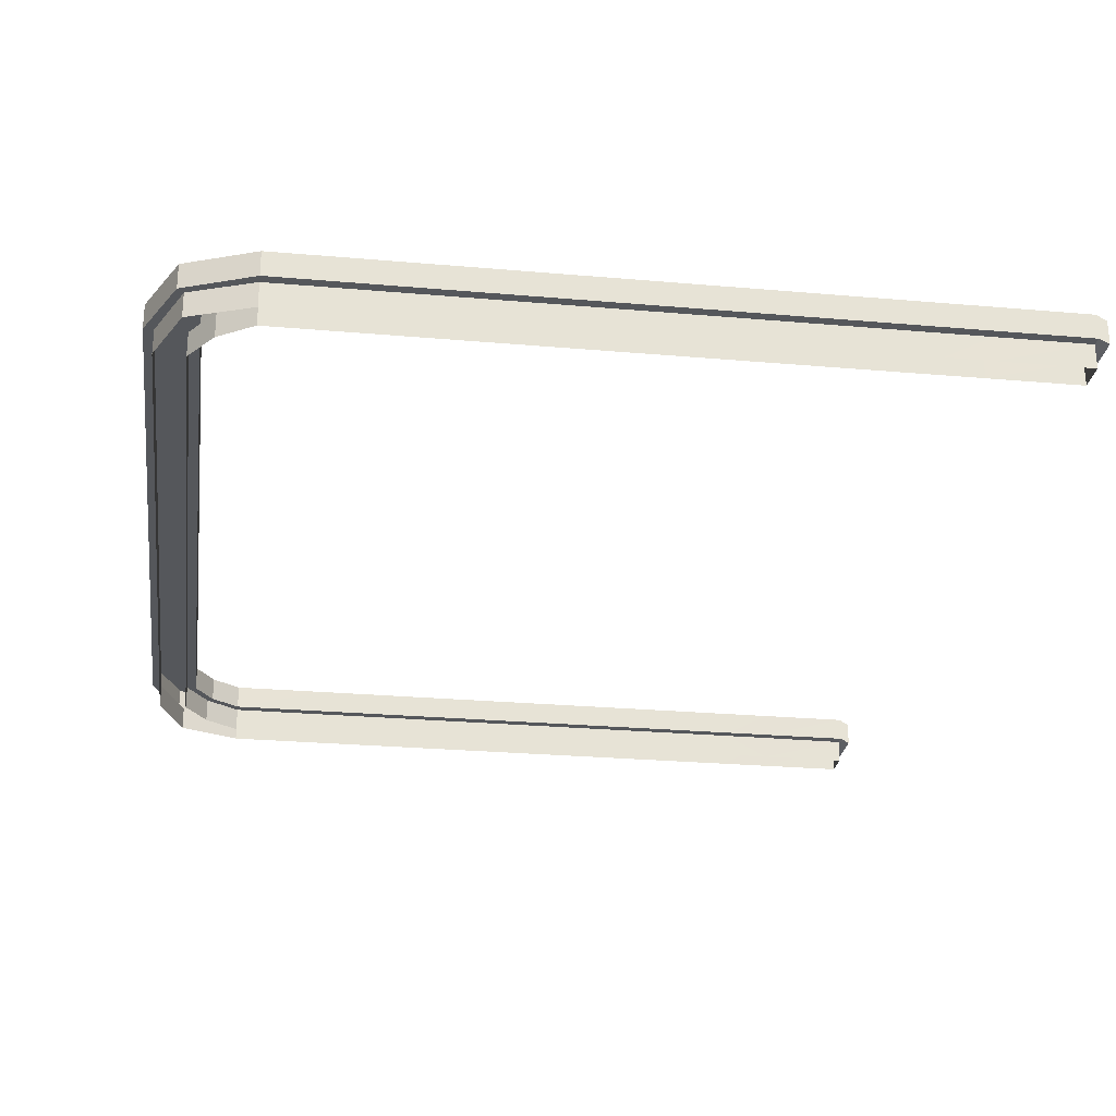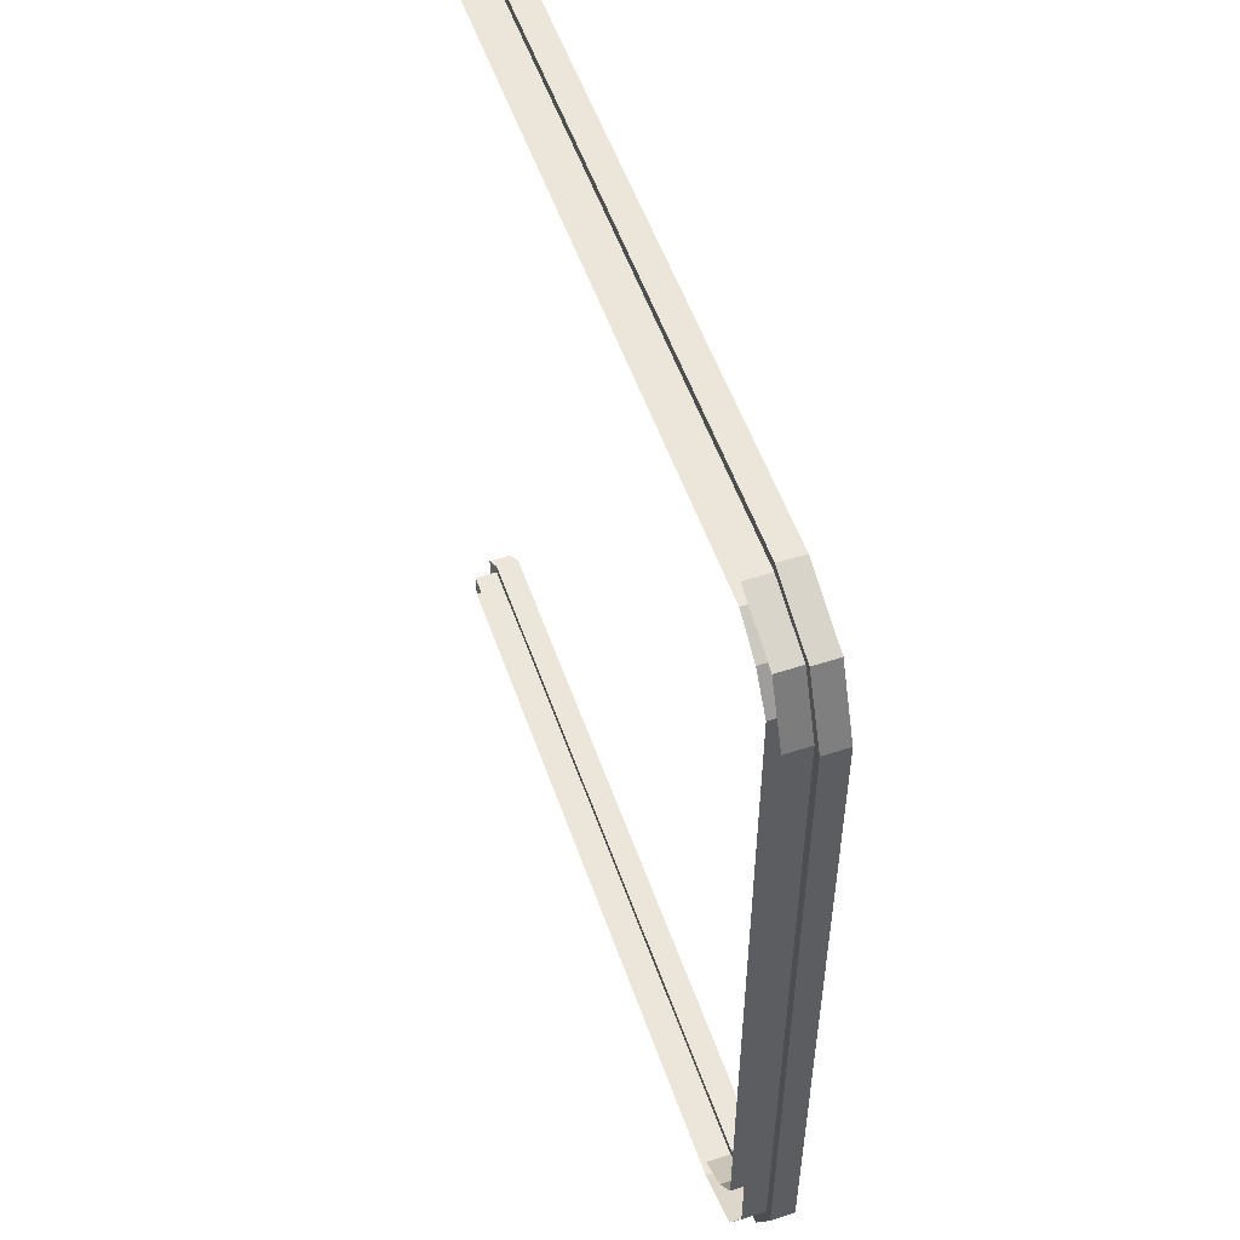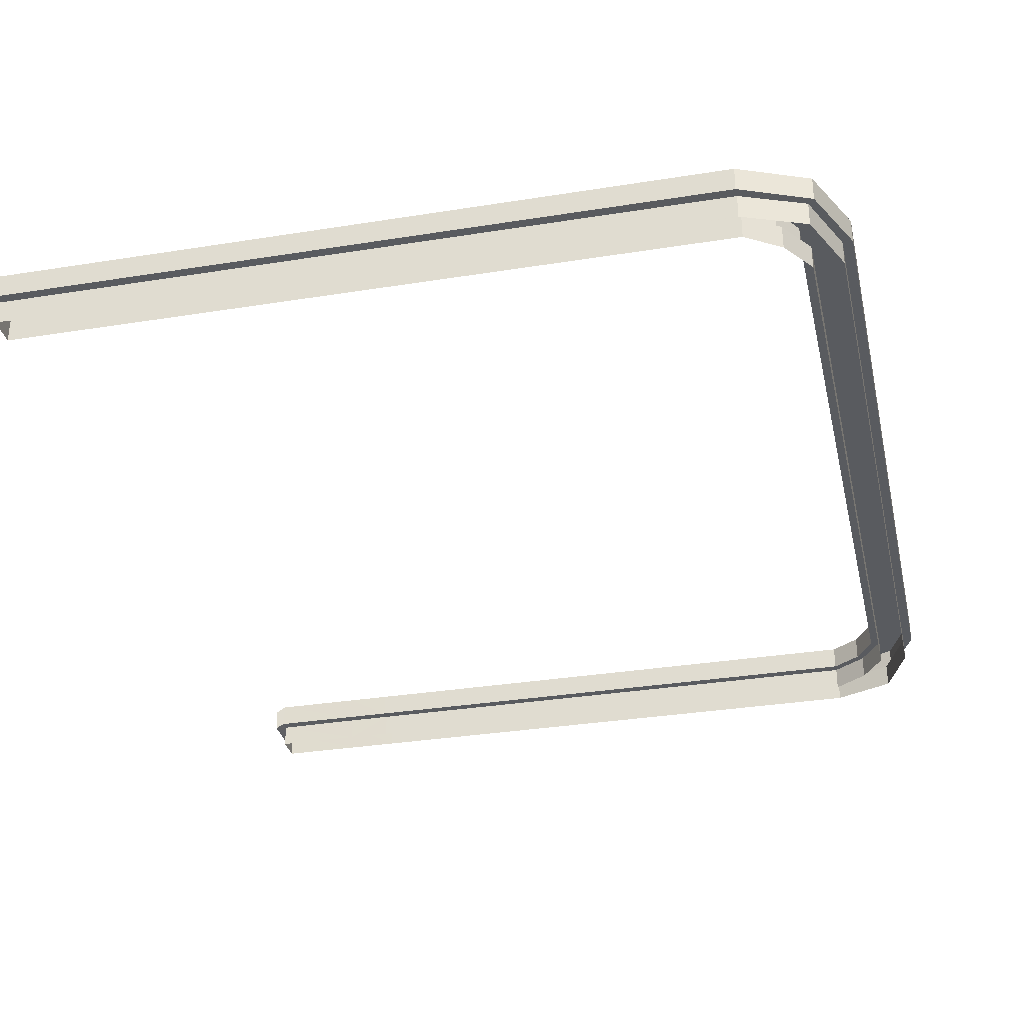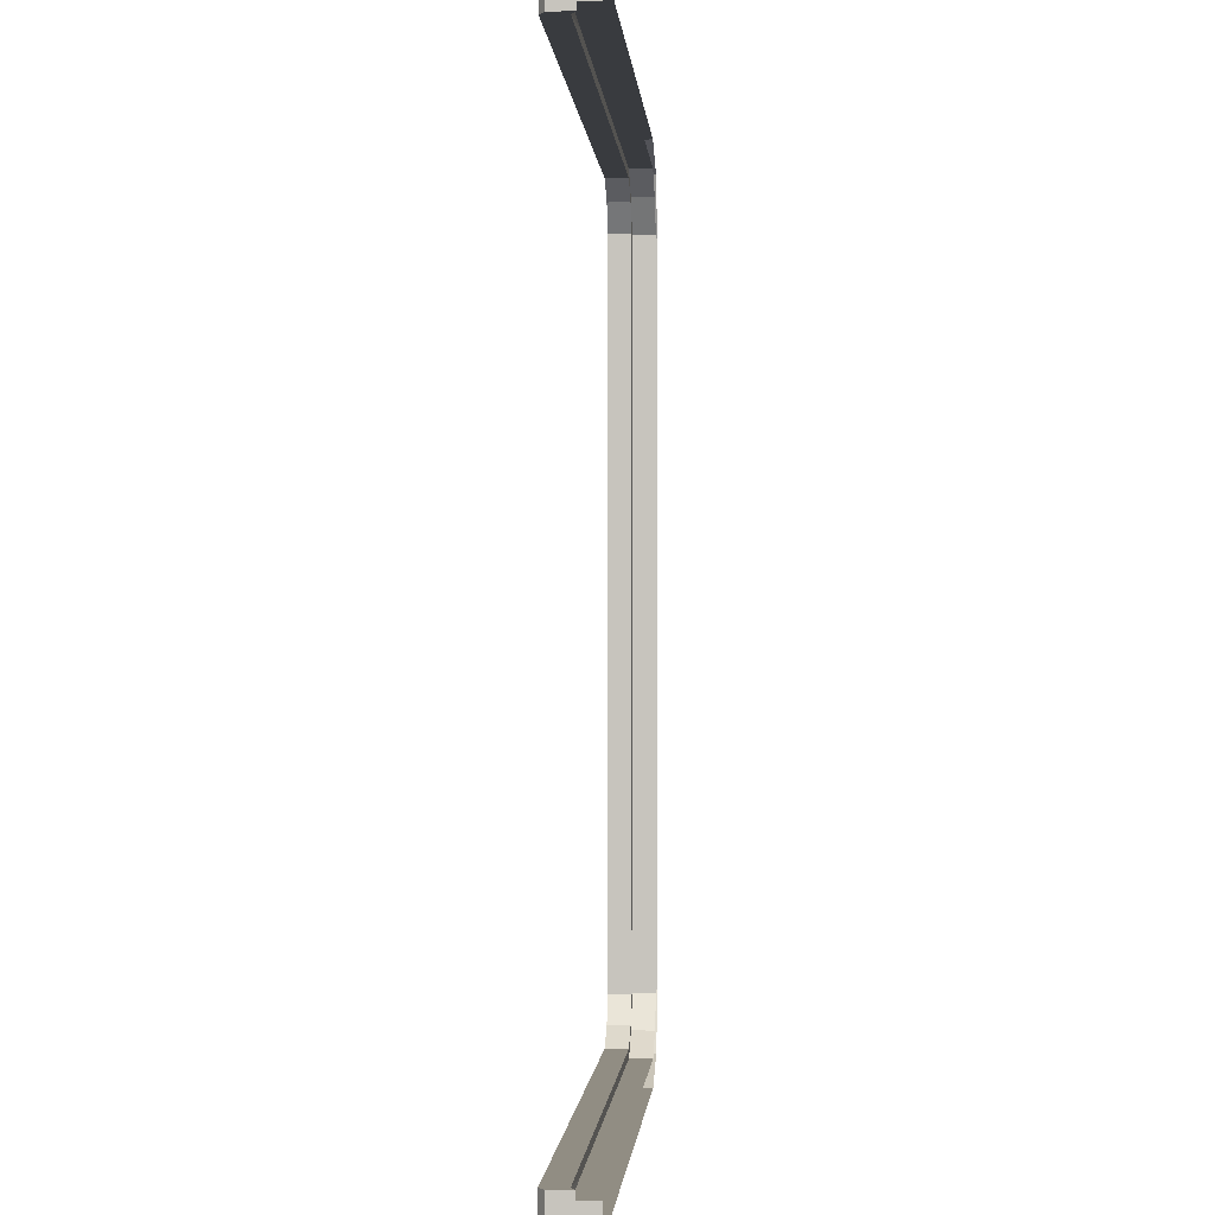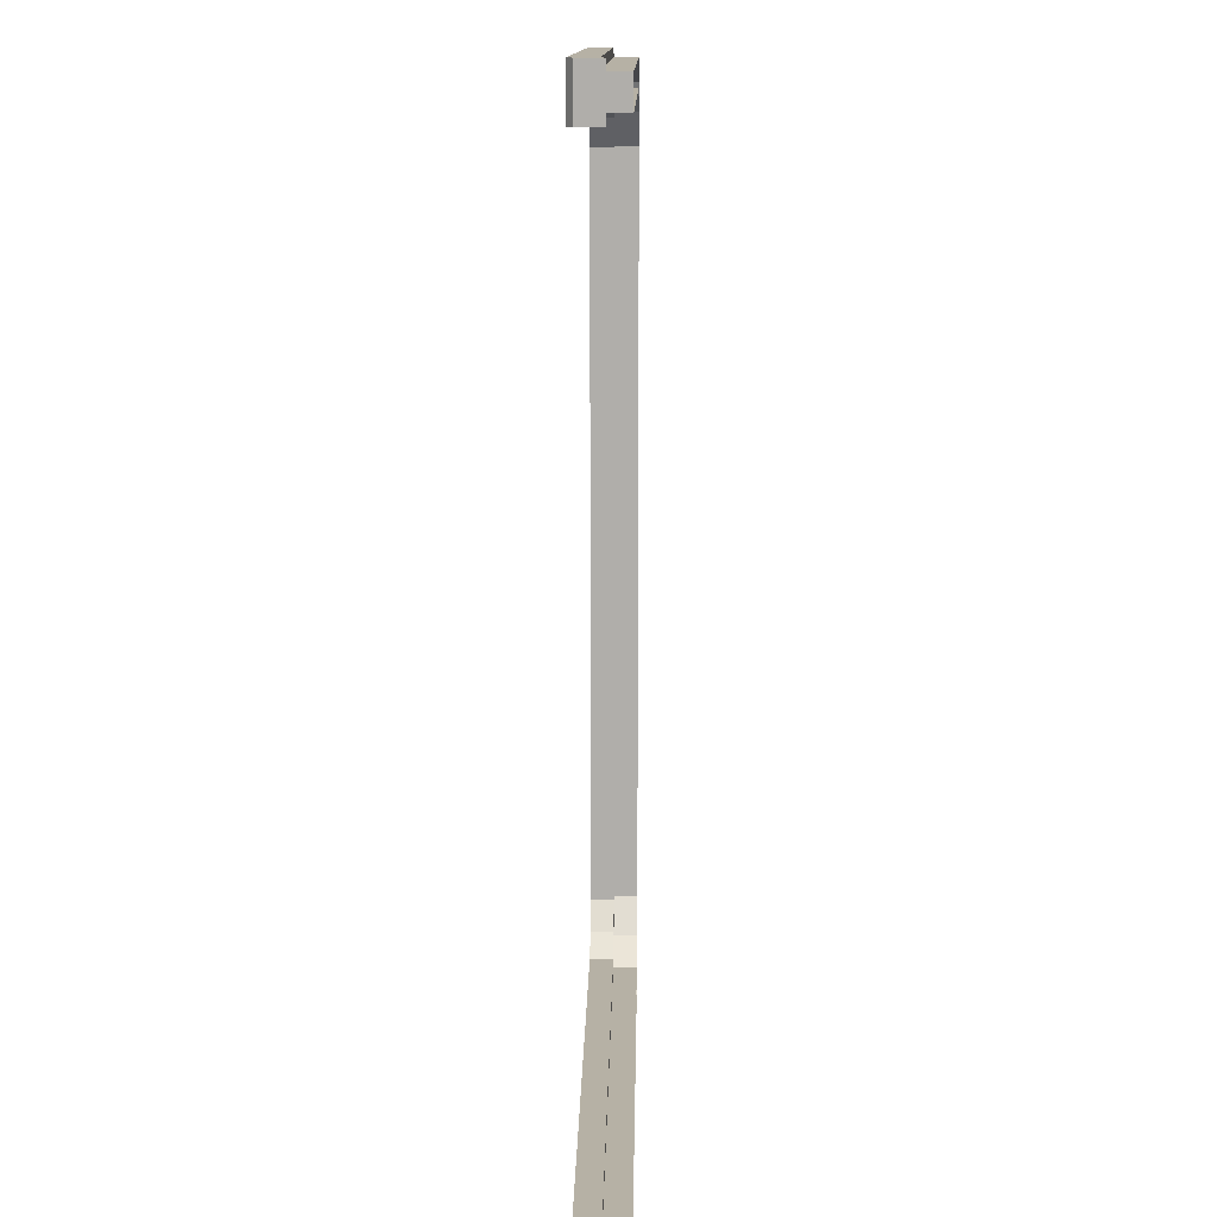
<metadata>
{"format":"obj","ext":"obj","renderer":"f3d","projection":"perspective","resolution":1024,"background":"white","views":[{"elev":-26.4,"azim":172.1,"up":"+Y"},{"elev":54.6,"azim":70.8,"up":"+Z"},{"elev":-32.6,"azim":12.6,"up":"+Y"},{"elev":-0.9,"azim":-86.1,"up":"+Z"},{"elev":12.0,"azim":-89.1,"up":"+Z"}]}
</metadata>
<code>
v 8.5 -0.5 7.001
v 8.5 -0.5 6.001
v 9 -0.5 6.001
v 9 -0.75 6.001
v 8.5 -0.75 6.001
v 8.9 -0.75 7.001
v 8.9 -0.75 6.001
v 8.6 -0.75 7.001
v 8.9 -1 6.001
v 9 -0.5 7.001
v 9 -0.75 8.001
v 9 -0.75 7.001
v 8.5 -0.75 7.001
v 8.5 -0.75 8.001
v 8.9 -0.75 8.001
v 8.6 -0.75 8.001
v 8.9 -1 7.001
v 8.6 -1 7.001
v 8.6 -1 8.001
v 8.5 -0.5 5.001
v 9 -0.5 5.001
v 9 -0.75 5.001
v 8.6 -0.75 6.001
v 8.6 -1 5.001
v 8.6 -1 6.001
v 8.5 -0.75 5.001
v 8.9 -0.75 5.001
v 8.6 -0.75 5.001
v 8.9 -1 5.001
v 0.4929 -0.56 8.501
v 0.4929 -0.8 9.001
v 0.4929 -0.8 8.501
v 0.5929 -0.5 9.001
v 1.529 -1 8.9
v 0.4929 -0.56 9.001
v 1.529 -0.5 8.5
v 0.5929 -1 8.901
v 0.5929 -1 8.601
v 0.5929 -0.75 9.001
v 0.5929 -0.75 8.501
v 0.5929 -0.75 8.901
v 0.5929 -0.755 8.601
v 0.5929 -0.5 8.501
v 9 -0.5 8.001
v 8.7 -0.5 8.701
v 8.9 -1 8.001
v 8.7 -0.75 8.701
v 8 -0.5 8.501
v 8.358 -1 8.359
v 8.3 -0.5 8.301
v 8.3 -0.75 8.301
v 8.5 -0.5 8.001
v 8.639 -1 8.644
v 2 -0.5 9
v 1.529 -0.75 9
v 2 -0.75 9
v 1.529 -0.75 8.6
v 2 -1 8.9
v 2 -0.5 8.5
v 3 -0.5 8.5
v 3 -0.5 9
v 3 -0.75 8.5
v 2 -0.75 8.5
v 2 -0.75 8.9
v 3 -0.75 8.9
v 2 -0.75 8.6
v 2 -1 8.6
v 4 -0.5 9
v 4 -0.5 8.5
v 5 -0.5 9
v 5 -0.75 9
v 5 -0.75 8.5
v 5 -0.75 8.9
v 5 -0.75 8.6
v 5 -1 8.9
v 3 -0.75 9
v 4 -0.75 9
v 4 -0.75 8.5
v 4 -0.75 8.9
v 4 -0.75 8.6
v 3 -0.75 8.6
v 3 -1 8.9
v 4 -1 8.9
v 4 -1 8.6
v 3 -1 8.6
v 5 -0.5 8.5
v 6 -1 8.6
v 5 -1 8.6
v 6 -0.5 9
v 6 -0.5 8.5
v 7 -0.5 8.5
v 7 -0.5 9
v 6 -0.75 9
v 7 -0.75 9
v 7 -0.75 8.5
v 6 -0.75 8.5
v 6 -0.75 8.9
v 6 -0.75 8.6
v 6 -1 8.9
v 7 -1 8.9
v 7 -1 8.6
v 8 -0.5 9
v 8 -0.75 9
v 8 -0.75 8.5
v 7 -0.75 8.9
v 8 -0.75 8.9
v 8 -0.75 8.6
v 7 -0.75 8.6
v 8 -1 8.9
v 8 -1 8.6
v 8.358 -0.75 8.359
v 8.639 -0.75 8.644
v 0.4929 -0.8 8.901
v 0.4929 -0.8 8.601
v 0.4929 -0.56 8.901
v 0.4929 -0.56 8.601
v 0.5929 -0.5 8.901
v 0.5929 -0.5 8.601
v 1.403 -0.5 8.901
v 1.403 -0.5 8.601
v 1.529 -0.5 9
v 1.529 -0.75 8.5
v 1.529 -0.75 8.9
v 1.529 -1 8.6
v 8.5 -0.5 1.001
v 8.5 -0.5 2.001
v 9 -0.5 2.001
v 9 -0.75 2.001
v 8.5 -0.75 2.001
v 8.9 -0.75 1.001
v 8.9 -0.75 2.001
v 8.6 -0.75 1.001
v 8.9 -1 2.001
v 9 -0.5 1.001
v 9 -0.75 0.000517
v 9 -0.75 1.001
v 8.5 -0.75 1.001
v 8.5 -0.75 0.000517
v 8.9 -0.75 0.000517
v 8.6 -0.75 0.000517
v 8.9 -1 1.001
v 8.6 -1 1.001
v 8.6 -1 0.000517
v 8.5 -0.5 3.001
v 9 -0.5 3.001
v 9 -0.75 3.001
v 8.6 -0.75 2.001
v 8.6 -1 3.001
v 8.6 -1 2.001
v 8.5 -0.5 4.001
v 9 -0.5 4.001
v 9 -0.75 4.001
v 8.5 -0.75 4.001
v 8.5 -0.75 3.001
v 8.9 -0.75 3.001
v 8.9 -0.75 4.001
v 8.6 -0.75 4.001
v 8.6 -0.75 3.001
v 8.9 -1 3.001
v 8.9 -1 4.001
v 8.6 -1 4.001
v 0.4929 -0.56 -0.4995
v 0.4929 -0.8 -0.9995
v 0.4929 -0.8 -0.4995
v 0.5929 -0.5 -0.9995
v 1.529 -1 -0.8994
v 0.4929 -0.56 -0.9995
v 1.529 -0.5 -0.499
v 0.5929 -1 -0.8995
v 0.5929 -1 -0.5995
v 0.5929 -0.75 -0.9995
v 0.5929 -0.75 -0.4995
v 0.5929 -0.75 -0.8995
v 0.5929 -0.755 -0.5995
v 0.5929 -0.5 -0.4995
v 9 -0.5 0.000517
v 8.7 -0.5 -0.6995
v 8.9 -1 0.000517
v 8.7 -0.75 -0.6995
v 8 -0.5 -0.4995
v 8.358 -1 -0.3576
v 8.3 -0.5 -0.2995
v 8.3 -0.75 -0.2995
v 8.5 -0.5 0.000517
v 8.639 -1 -0.6432
v 2 -0.5 -0.999
v 1.529 -0.75 -0.999
v 2 -0.75 -0.999
v 1.529 -0.75 -0.599
v 2 -1 -0.899
v 2 -0.5 -0.499
v 3 -0.5 -0.499
v 3 -0.5 -0.999
v 3 -0.75 -0.499
v 2 -0.75 -0.499
v 2 -0.75 -0.899
v 3 -0.75 -0.899
v 2 -0.75 -0.599
v 2 -1 -0.599
v 4 -0.5 -0.999
v 4 -0.5 -0.499
v 5 -0.5 -0.999
v 5 -0.75 -0.999
v 5 -0.75 -0.499
v 5 -0.75 -0.899
v 5 -0.75 -0.599
v 5 -1 -0.899
v 3 -0.75 -0.999
v 4 -0.75 -0.999
v 4 -0.75 -0.499
v 4 -0.75 -0.899
v 4 -0.75 -0.599
v 3 -0.75 -0.599
v 3 -1 -0.899
v 4 -1 -0.899
v 4 -1 -0.599
v 3 -1 -0.599
v 5 -0.5 -0.499
v 6 -1 -0.599
v 5 -1 -0.599
v 6 -0.5 -0.999
v 6 -0.5 -0.499
v 7 -0.5 -0.499
v 7 -0.5 -0.999
v 6 -0.75 -0.999
v 7 -0.75 -0.999
v 7 -0.75 -0.499
v 6 -0.75 -0.499
v 6 -0.75 -0.899
v 6 -0.75 -0.599
v 6 -1 -0.899
v 7 -1 -0.899
v 7 -1 -0.599
v 8 -0.5 -0.999
v 8 -0.75 -0.999
v 8 -0.75 -0.499
v 7 -0.75 -0.899
v 8 -0.75 -0.899
v 8 -0.75 -0.599
v 7 -0.75 -0.599
v 8 -1 -0.899
v 8 -1 -0.599
v 8.358 -0.75 -0.3576
v 8.639 -0.75 -0.6432
v 0.4929 -0.8 -0.8995
v 0.4929 -0.8 -0.5995
v 0.4929 -0.56 -0.8995
v 0.4929 -0.56 -0.5995
v 0.5929 -0.5 -0.8995
v 0.5929 -0.5 -0.5995
v 1.403 -0.5 -0.8995
v 1.403 -0.5 -0.5995
v 1.529 -0.5 -0.9994
v 1.529 -0.75 -0.4994
v 1.529 -0.75 -0.899
v 1.529 -1 -0.5994
f 3 12 4
f 10 2 1
f 1 5 13
f 5 8 13
f 12 7 4
f 23 18 8
f 6 9 7
f 10 11 12
f 44 1 52
f 52 13 14
f 13 16 14
f 11 6 12
f 8 19 16
f 15 17 6
f 21 4 22
f 3 20 2
f 2 26 5
f 26 23 5
f 4 27 22
f 28 25 23
f 7 29 27
f 151 22 152
f 21 150 20
f 20 153 26
f 153 28 26
f 22 156 152
f 157 24 28
f 27 160 156
f 39 35 31
f 43 122 40
f 40 57 42
f 42 124 38
f 116 43 30
f 119 33 121
f 34 41 37
f 42 37 41
f 55 41 123
f 30 40 32
f 42 113 114
f 121 39 55
f 45 11 44
f 109 112 106
f 50 14 51
f 104 50 51
f 48 45 50
f 52 45 44
f 53 15 112
f 36 54 59
f 36 63 122
f 122 66 57
f 66 124 57
f 61 56 76
f 54 60 59
f 59 62 63
f 62 66 63
f 56 65 76
f 81 67 66
f 64 82 65
f 70 77 71
f 68 86 69
f 69 72 78
f 72 80 78
f 77 73 71
f 74 84 80
f 79 75 73
f 68 76 77
f 61 69 60
f 60 78 62
f 78 81 62
f 76 79 77
f 80 85 81
f 65 83 79
f 89 71 93
f 70 90 86
f 86 96 72
f 96 74 72
f 71 97 93
f 98 88 74
f 73 99 97
f 92 93 94
f 89 91 90
f 90 95 96
f 95 98 96
f 93 105 94
f 108 87 98
f 97 100 105
f 102 94 103
f 92 48 91
f 91 104 95
f 104 108 95
f 94 106 103
f 107 101 108
f 105 109 106
f 111 19 49
f 107 49 110
f 45 103 47
f 103 112 47
f 47 15 11
f 111 14 16
f 111 104 51
f 114 115 116
f 115 118 116
f 117 35 33
f 115 31 35
f 114 30 32
f 32 42 114
f 113 39 31
f 43 120 36
f 123 58 64
f 56 123 64
f 118 119 120
f 54 55 56
f 121 120 119
f 136 127 128
f 126 134 125
f 129 125 137
f 132 129 137
f 131 136 128
f 142 147 132
f 133 130 131
f 135 134 136
f 125 176 184
f 137 184 138
f 140 137 138
f 130 135 136
f 143 132 140
f 141 139 130
f 128 145 146
f 144 127 126
f 154 126 129
f 147 154 129
f 155 128 146
f 149 158 147
f 159 131 155
f 146 151 152
f 150 145 144
f 153 144 154
f 158 153 154
f 156 146 152
f 148 157 158
f 160 155 156
f 171 167 165
f 254 175 172
f 172 189 254
f 256 174 170
f 175 248 162
f 165 251 253
f 173 166 169
f 174 169 170
f 187 173 171
f 172 162 164
f 174 245 173
f 171 253 187
f 135 177 176
f 244 241 238
f 138 182 183
f 182 236 183
f 180 177 234
f 177 184 176
f 139 185 244
f 168 186 253
f 195 168 254
f 254 198 195
f 256 198 189
f 188 193 208
f 192 186 191
f 194 191 195
f 198 194 195
f 197 188 208
f 199 213 198
f 214 196 197
f 209 202 203
f 218 200 201
f 204 201 210
f 212 204 210
f 205 209 203
f 216 206 212
f 207 211 205
f 208 200 209
f 201 193 192
f 210 192 194
f 213 210 194
f 211 208 209
f 217 212 213
f 215 197 211
f 203 221 225
f 222 202 218
f 228 218 204
f 206 228 204
f 229 203 225
f 220 230 206
f 231 205 229
f 225 224 226
f 223 221 222
f 227 222 228
f 230 227 228
f 237 225 226
f 219 240 230
f 232 229 237
f 226 234 235
f 180 224 223
f 236 223 227
f 240 236 227
f 238 226 235
f 233 239 240
f 241 237 238
f 143 243 181
f 181 239 242
f 235 177 179
f 235 244 238
f 139 179 135
f 138 243 140
f 236 243 183
f 246 247 245
f 250 247 248
f 167 249 165
f 163 247 167
f 162 246 164
f 164 174 172
f 171 245 163
f 175 252 250
f 190 255 196
f 188 255 187
f 251 250 252
f 187 186 188
f 253 252 168
f 3 10 12
f 10 3 2
f 1 2 5
f 5 23 8
f 12 6 7
f 23 25 18
f 6 17 9
f 10 44 11
f 44 10 1
f 52 1 13
f 13 8 16
f 11 15 6
f 8 18 19
f 15 46 17
f 21 3 4
f 3 21 20
f 2 20 26
f 26 28 23
f 4 7 27
f 28 24 25
f 7 9 29
f 151 21 22
f 21 151 150
f 20 150 153
f 153 157 28
f 22 27 156
f 157 161 24
f 27 29 160
f 39 33 35
f 43 36 122
f 40 122 57
f 42 57 124
f 116 118 43
f 119 117 33
f 34 123 41
f 42 38 37
f 55 39 41
f 30 43 40
f 42 41 113
f 121 33 39
f 45 47 11
f 109 53 112
f 50 52 14
f 104 48 50
f 48 102 45
f 52 50 45
f 53 46 15
f 36 121 54
f 36 59 63
f 122 63 66
f 66 67 124
f 61 54 56
f 54 61 60
f 59 60 62
f 62 81 66
f 56 64 65
f 81 85 67
f 64 58 82
f 70 68 77
f 68 70 86
f 69 86 72
f 72 74 80
f 77 79 73
f 74 88 84
f 79 83 75
f 68 61 76
f 61 68 69
f 60 69 78
f 78 80 81
f 76 65 79
f 80 84 85
f 65 82 83
f 89 70 71
f 70 89 90
f 86 90 96
f 96 98 74
f 71 73 97
f 98 87 88
f 73 75 99
f 92 89 93
f 89 92 91
f 90 91 95
f 95 108 98
f 93 97 105
f 108 101 87
f 97 99 100
f 102 92 94
f 92 102 48
f 91 48 104
f 104 107 108
f 94 105 106
f 107 110 101
f 105 100 109
f 111 16 19
f 107 111 49
f 45 102 103
f 103 106 112
f 47 112 15
f 111 51 14
f 111 107 104
f 114 113 115
f 115 117 118
f 117 115 35
f 115 113 31
f 114 116 30
f 32 40 42
f 113 41 39
f 43 118 120
f 123 34 58
f 56 55 123
f 118 117 119
f 54 121 55
f 121 36 120
f 136 134 127
f 126 127 134
f 129 126 125
f 132 147 129
f 131 130 136
f 142 149 147
f 133 141 130
f 135 176 134
f 125 134 176
f 137 125 184
f 140 132 137
f 130 139 135
f 143 142 132
f 141 178 139
f 128 127 145
f 144 145 127
f 154 144 126
f 147 158 154
f 155 131 128
f 149 148 158
f 159 133 131
f 146 145 151
f 150 151 145
f 153 150 144
f 158 157 153
f 156 155 146
f 148 161 157
f 160 159 155
f 171 163 167
f 254 168 175
f 172 174 189
f 256 189 174
f 175 250 248
f 165 249 251
f 173 255 166
f 174 173 169
f 187 255 173
f 172 175 162
f 174 246 245
f 171 165 253
f 135 179 177
f 244 185 241
f 138 184 182
f 182 180 236
f 180 182 177
f 177 182 184
f 139 178 185
f 168 191 186
f 195 191 168
f 254 189 198
f 256 199 198
f 188 186 193
f 192 193 186
f 194 192 191
f 198 213 194
f 197 196 188
f 199 217 213
f 214 190 196
f 209 200 202
f 218 202 200
f 204 218 201
f 212 206 204
f 205 211 209
f 216 220 206
f 207 215 211
f 208 193 200
f 201 200 193
f 210 201 192
f 213 212 210
f 211 197 208
f 217 216 212
f 215 214 197
f 203 202 221
f 222 221 202
f 228 222 218
f 206 230 228
f 229 205 203
f 220 219 230
f 231 207 205
f 225 221 224
f 223 224 221
f 227 223 222
f 230 240 227
f 237 229 225
f 219 233 240
f 232 231 229
f 226 224 234
f 180 234 224
f 236 180 223
f 240 239 236
f 238 237 226
f 233 242 239
f 241 232 237
f 143 140 243
f 181 243 239
f 235 234 177
f 235 179 244
f 139 244 179
f 138 183 243
f 236 239 243
f 246 248 247
f 250 249 247
f 167 247 249
f 163 245 247
f 162 248 246
f 164 246 174
f 171 173 245
f 175 168 252
f 190 166 255
f 188 196 255
f 251 249 250
f 187 253 186
f 253 251 252

</code>
